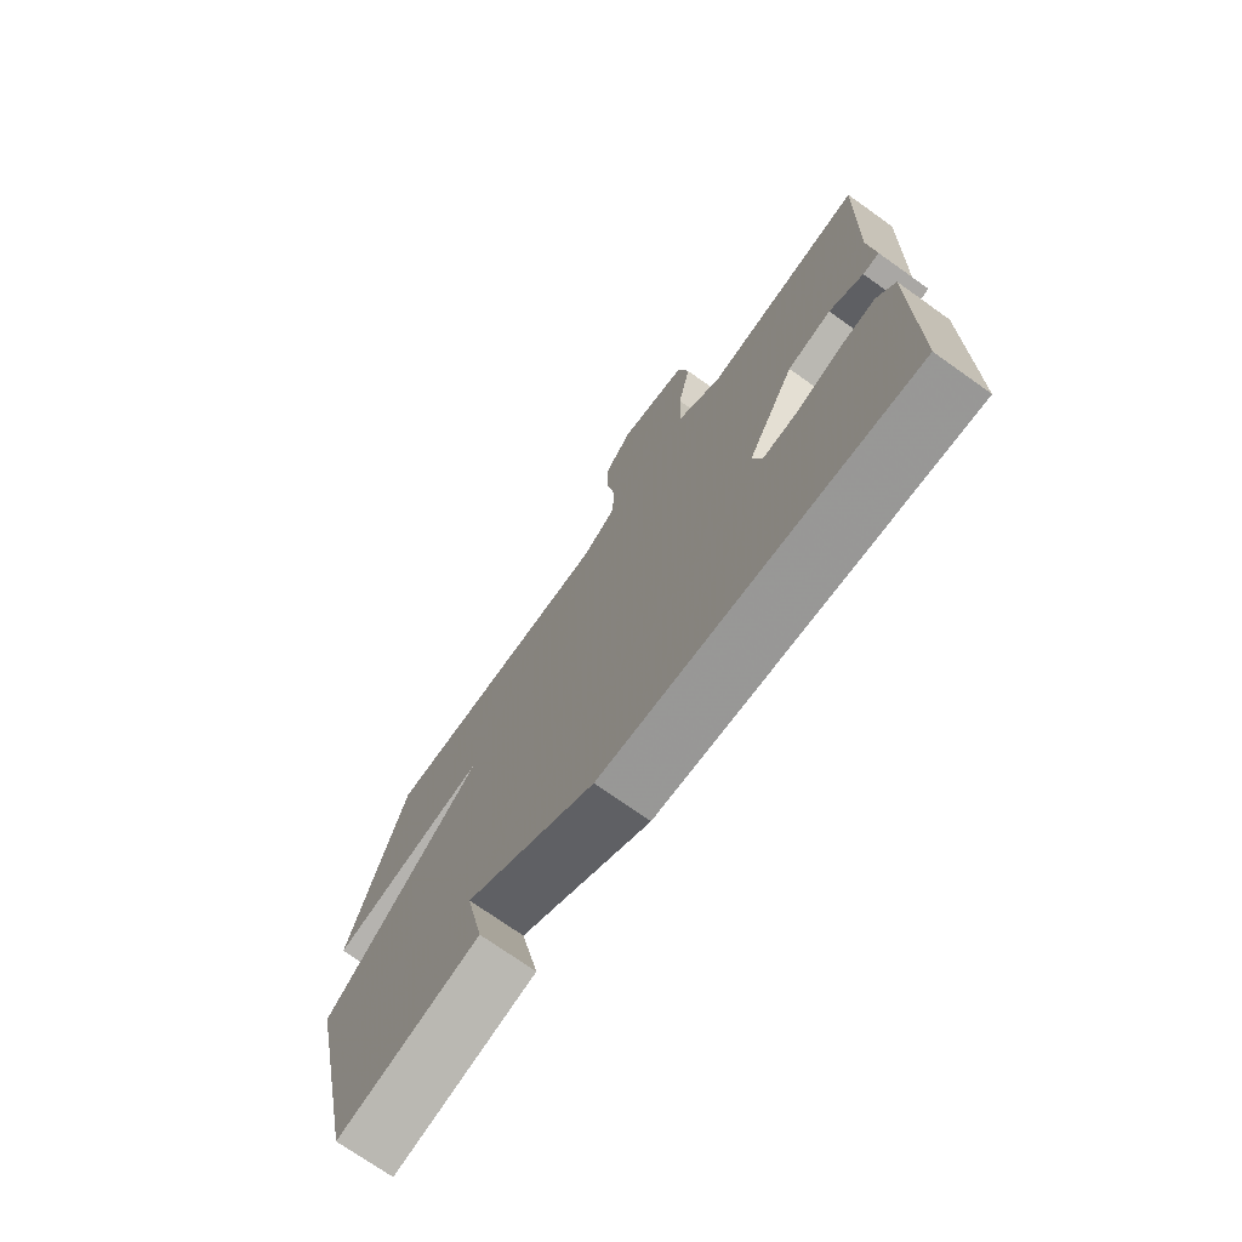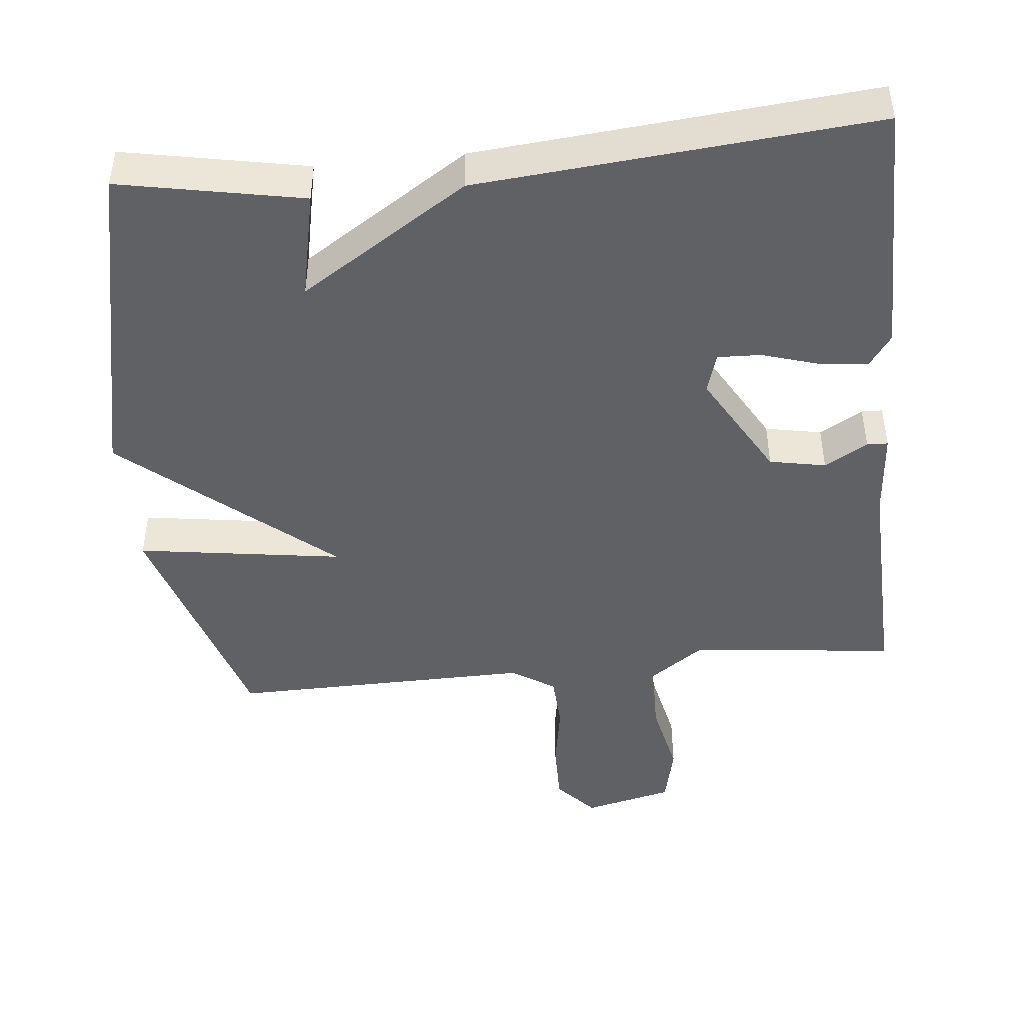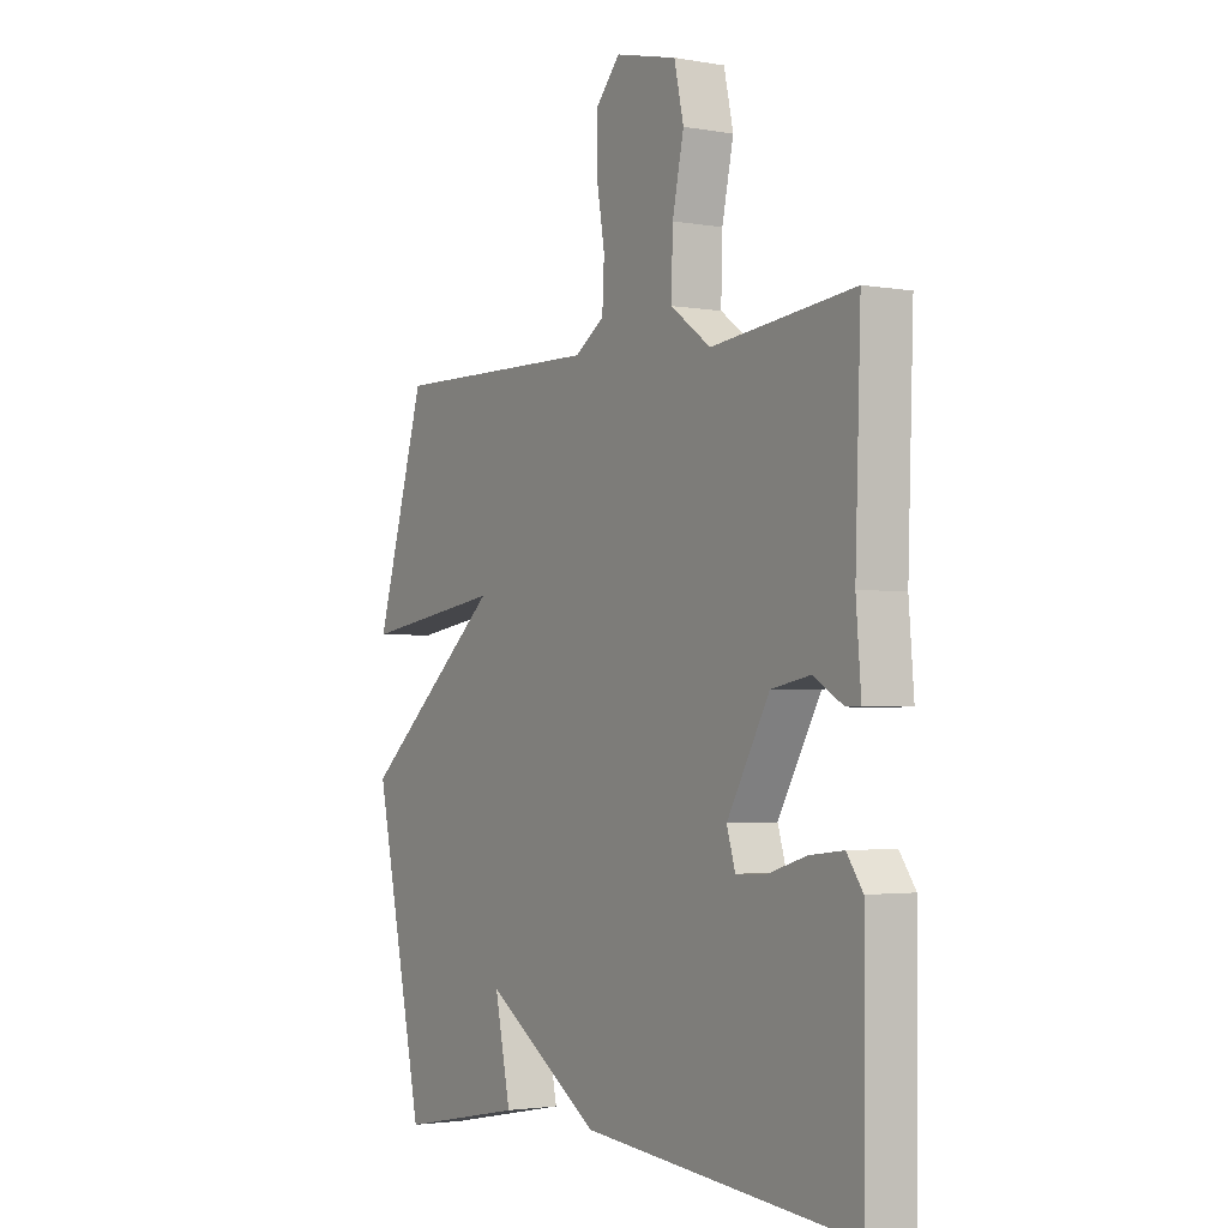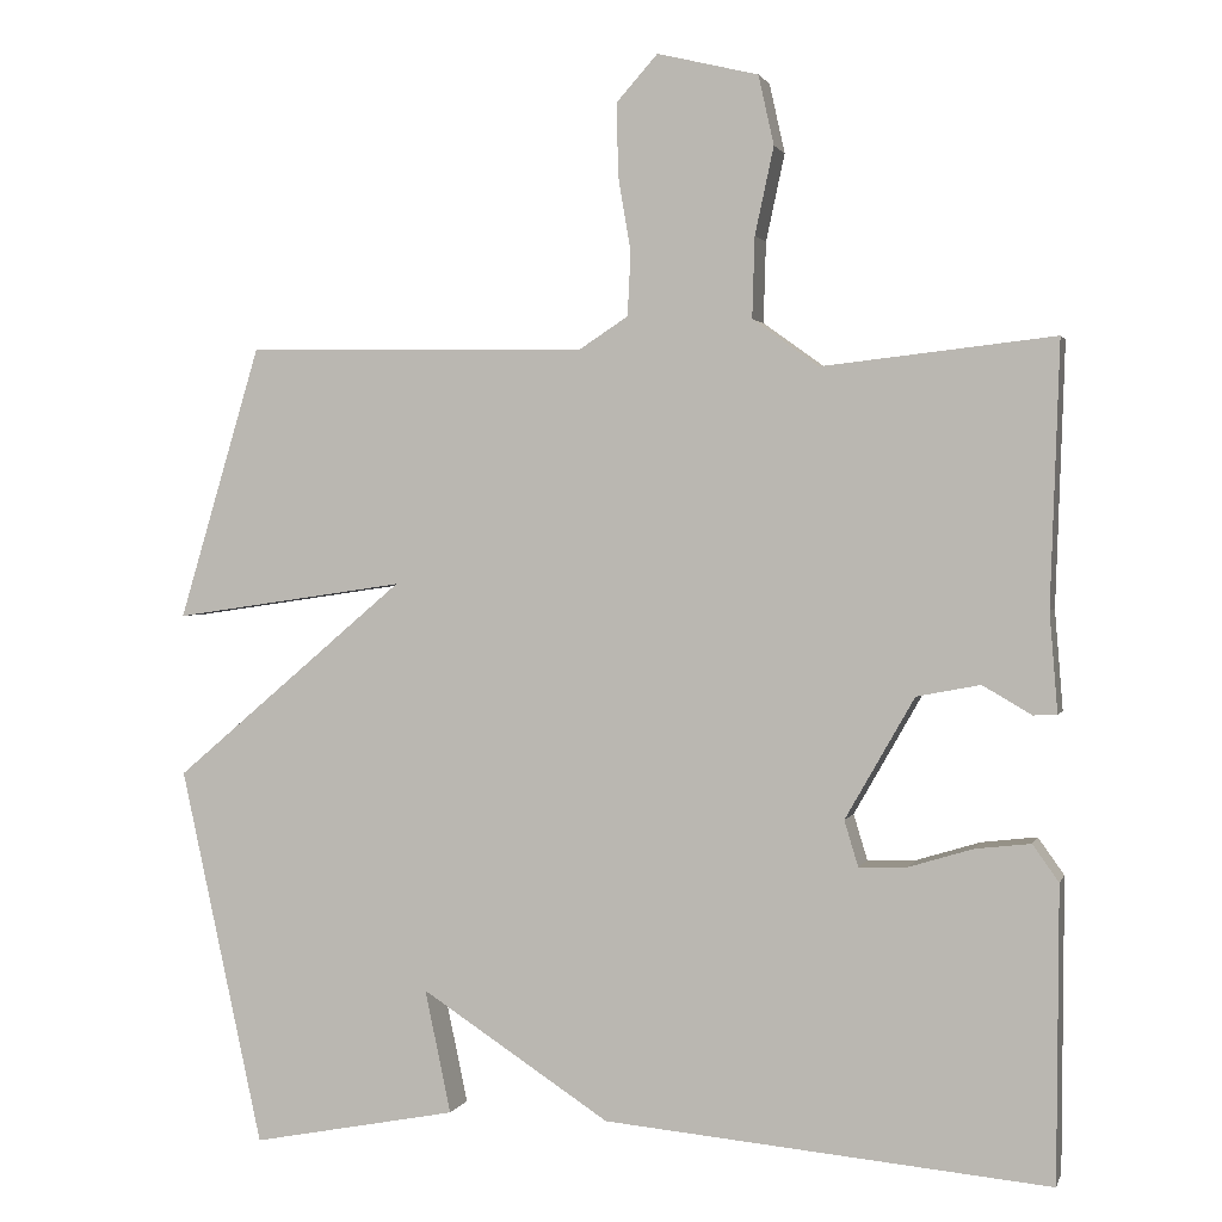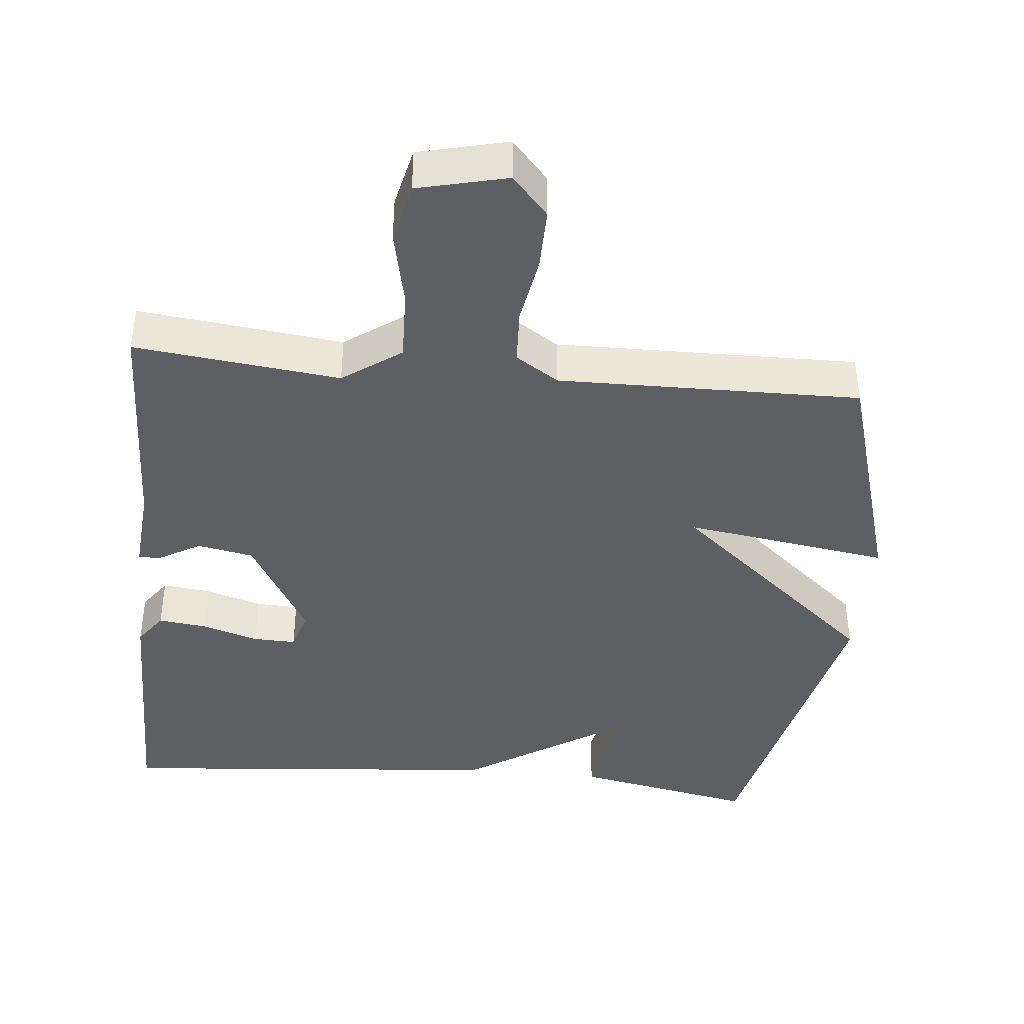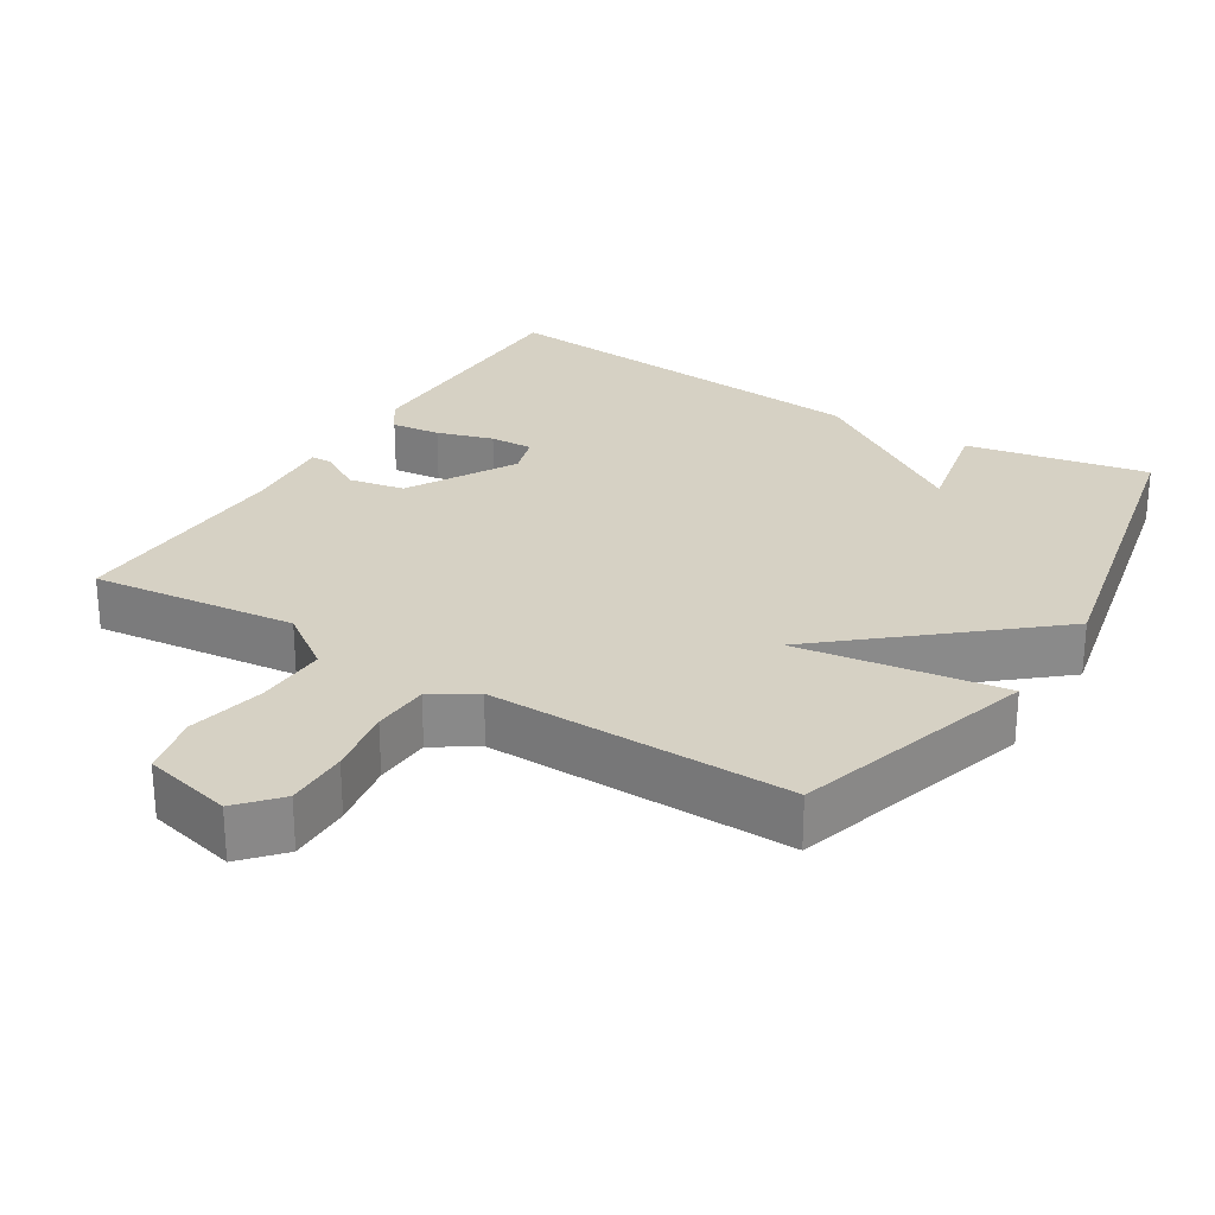
<metadata>
{"format":"obj","ext":"obj","renderer":"f3d","projection":"perspective","resolution":1024,"background":"white","views":[{"elev":-73.0,"azim":-125.4,"up":"+Z"},{"elev":-45.4,"azim":-174.2,"up":"+Y"},{"elev":-2.4,"azim":-121.8,"up":"+Z"},{"elev":1.8,"azim":-165.7,"up":"+Z"},{"elev":-41.0,"azim":-5.7,"up":"+Y"},{"elev":26.9,"azim":31.7,"up":"+Y"}]}
</metadata>
<code>
v -0.5 0.07 -0.5
v -0.502 0.07 -0.14
v -0.47 0.07 -0.095
v -0.402 0.07 -0.103
v -0.324 0.07 -0.127
v -0.264 0.07 -0.129
v -0.247 0.07 -0.073
v -0.332 0.07 0.076
v -0.41 0.07 0.091
v -0.47 0.07 0.056
v -0.499 0.07 0.057
v -0.489 0.07 0.179
v -0.5 0.07 0.5
v -0.215 0.07 0.468
v -0.134 0.07 0.526
v -0.137 0.07 0.625
v -0.16 0.07 0.732
v -0.141 0.07 0.817
v -0.017 0.07 0.847
v 0.033 0.07 0.791
v 0.032 0.07 0.704
v 0.016 0.07 0.61
v 0.02 0.07 0.532
v 0.08 0.07 0.493
v 0.5 0.07 0.5
v 0.601 0.07 0.164
v 0.316 0.07 0.206
v 0.601 0.07 -0.036
v 0.5 0.07 -0.5
v 0.247 0.07 -0.451
v 0.279 0.07 -0.3
v 0.047 0.07 -0.451
v -0.5 0 -0.5
v -0.502 0 -0.14
v -0.47 0 -0.095
v -0.402 0 -0.103
v -0.324 0 -0.127
v -0.264 0 -0.129
v -0.247 0 -0.073
v -0.332 0 0.076
v -0.41 0 0.091
v -0.47 0 0.056
v -0.499 0 0.057
v -0.489 0 0.179
v -0.5 0 0.5
v -0.215 0 0.468
v -0.134 0 0.526
v -0.137 0 0.625
v -0.16 0 0.732
v -0.141 0 0.817
v -0.017 0 0.847
v 0.033 0 0.791
v 0.032 0 0.704
v 0.016 0 0.61
v 0.02 0 0.532
v 0.08 0 0.493
v 0.5 0 0.5
v 0.601 0 0.164
v 0.316 0 0.206
v 0.601 0 -0.036
v 0.5 0 -0.5
v 0.247 0 -0.451
v 0.279 0 -0.3
v 0.047 0 -0.451
f 1 2 3
f 32 1 3
f 31 32 3
f 28 29 30 31
f 27 28 31
f 24 25 26 27
f 23 24 27 31
f 20 21 22
f 19 20 22
f 18 19 22
f 17 18 22
f 16 17 22
f 15 16 22 23
f 14 15 23 31
f 12 13 14 31
f 9 10 11 12
f 8 9 12
f 3 4 5
f 31 3 5
f 31 5 6
f 8 12 31
f 7 8 31
f 6 7 31
f 35 34 33
f 35 33 64
f 35 64 63
f 63 62 61 60
f 63 60 59
f 59 58 57 56
f 63 59 56 55
f 54 53 52
f 54 52 51
f 54 51 50
f 54 50 49
f 54 49 48
f 55 54 48 47
f 63 55 47 46
f 63 46 45 44
f 44 43 42 41
f 44 41 40
f 37 36 35
f 37 35 63
f 38 37 63
f 63 44 40
f 63 40 39
f 63 39 38
f 1 33 34 2
f 2 34 35 3
f 3 35 36 4
f 4 36 37 5
f 5 37 38 6
f 6 38 39 7
f 7 39 40 8
f 8 40 41 9
f 9 41 42 10
f 10 42 43 11
f 11 43 44 12
f 12 44 45 13
f 13 45 46 14
f 14 46 47 15
f 15 47 48 16
f 16 48 49 17
f 17 49 50 18
f 18 50 51 19
f 19 51 52 20
f 20 52 53 21
f 21 53 54 22
f 22 54 55 23
f 23 55 56 24
f 24 56 57 25
f 25 57 58 26
f 26 58 59 27
f 27 59 60 28
f 28 60 61 29
f 29 61 62 30
f 30 62 63 31
f 31 63 64 32
f 32 64 33 1

</code>
